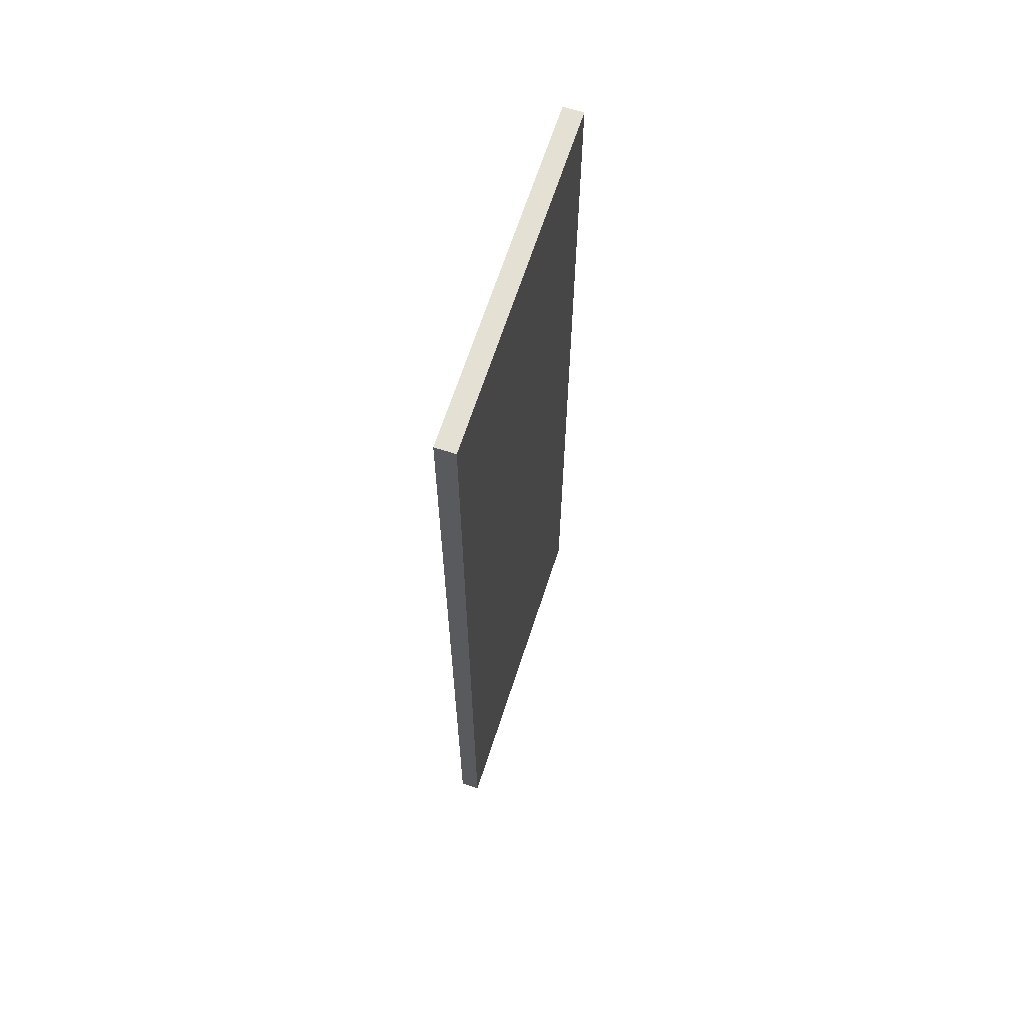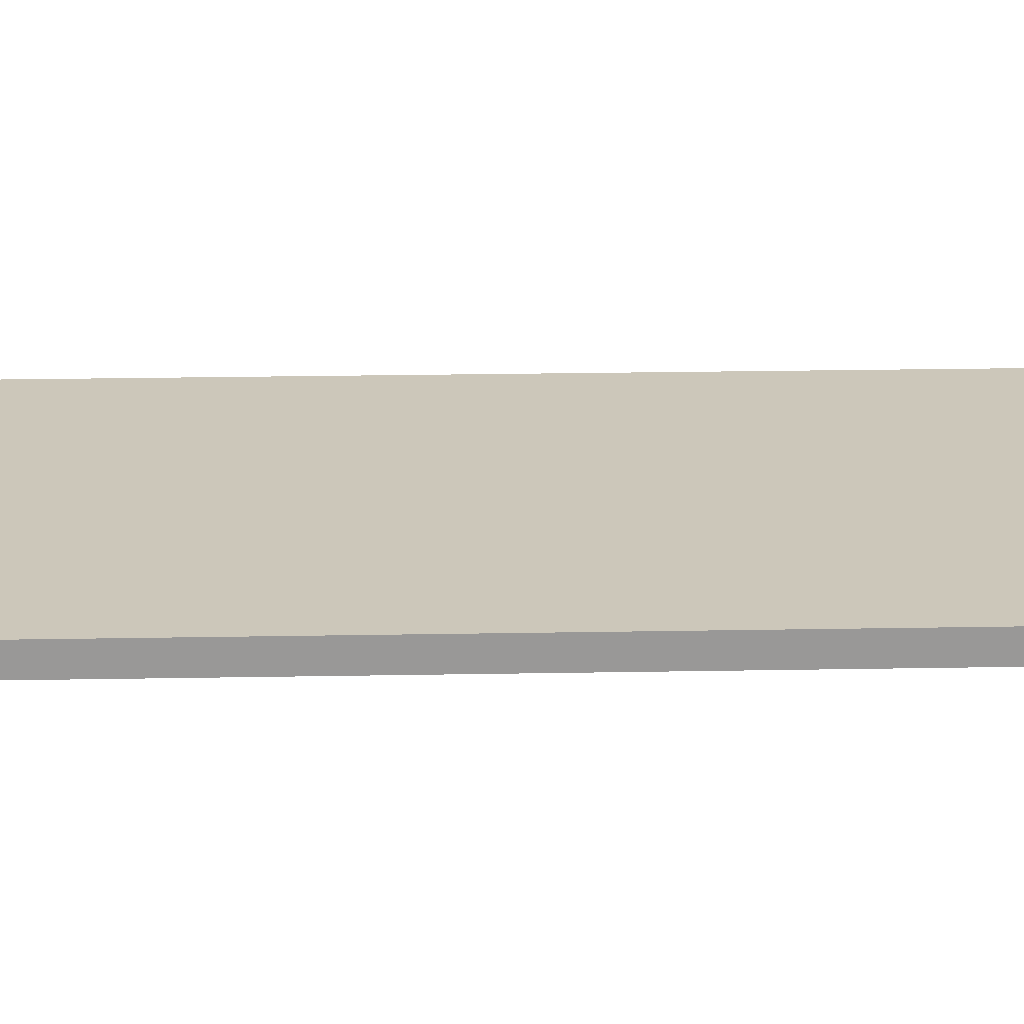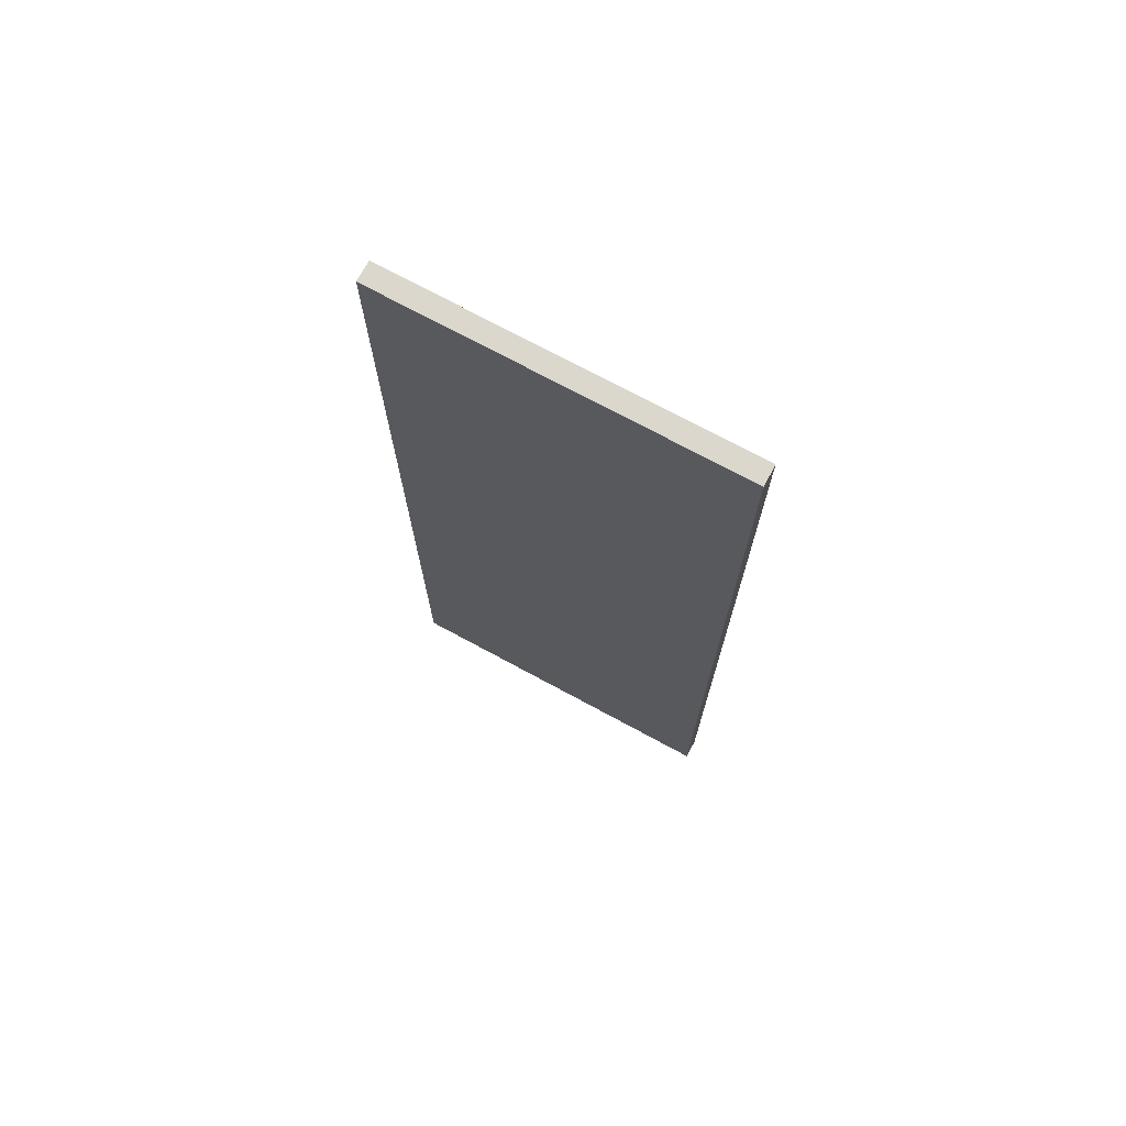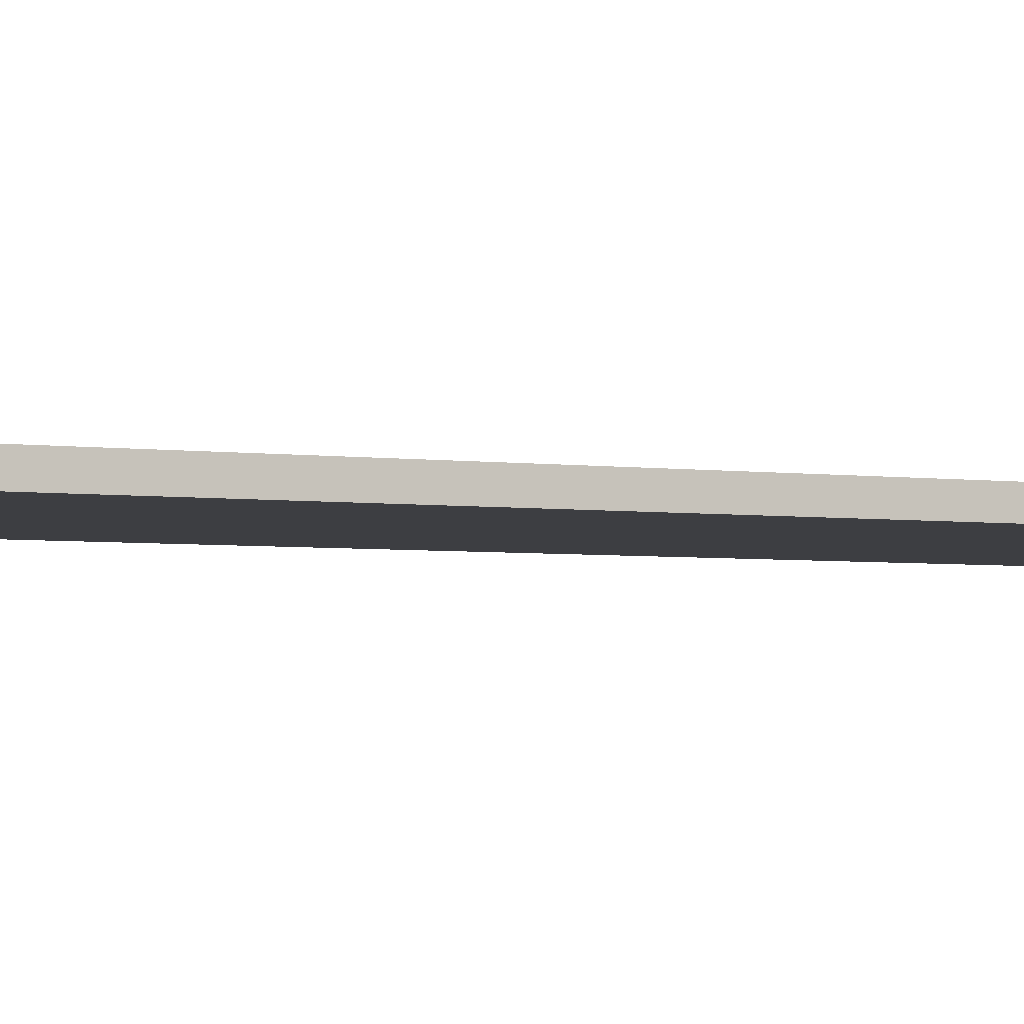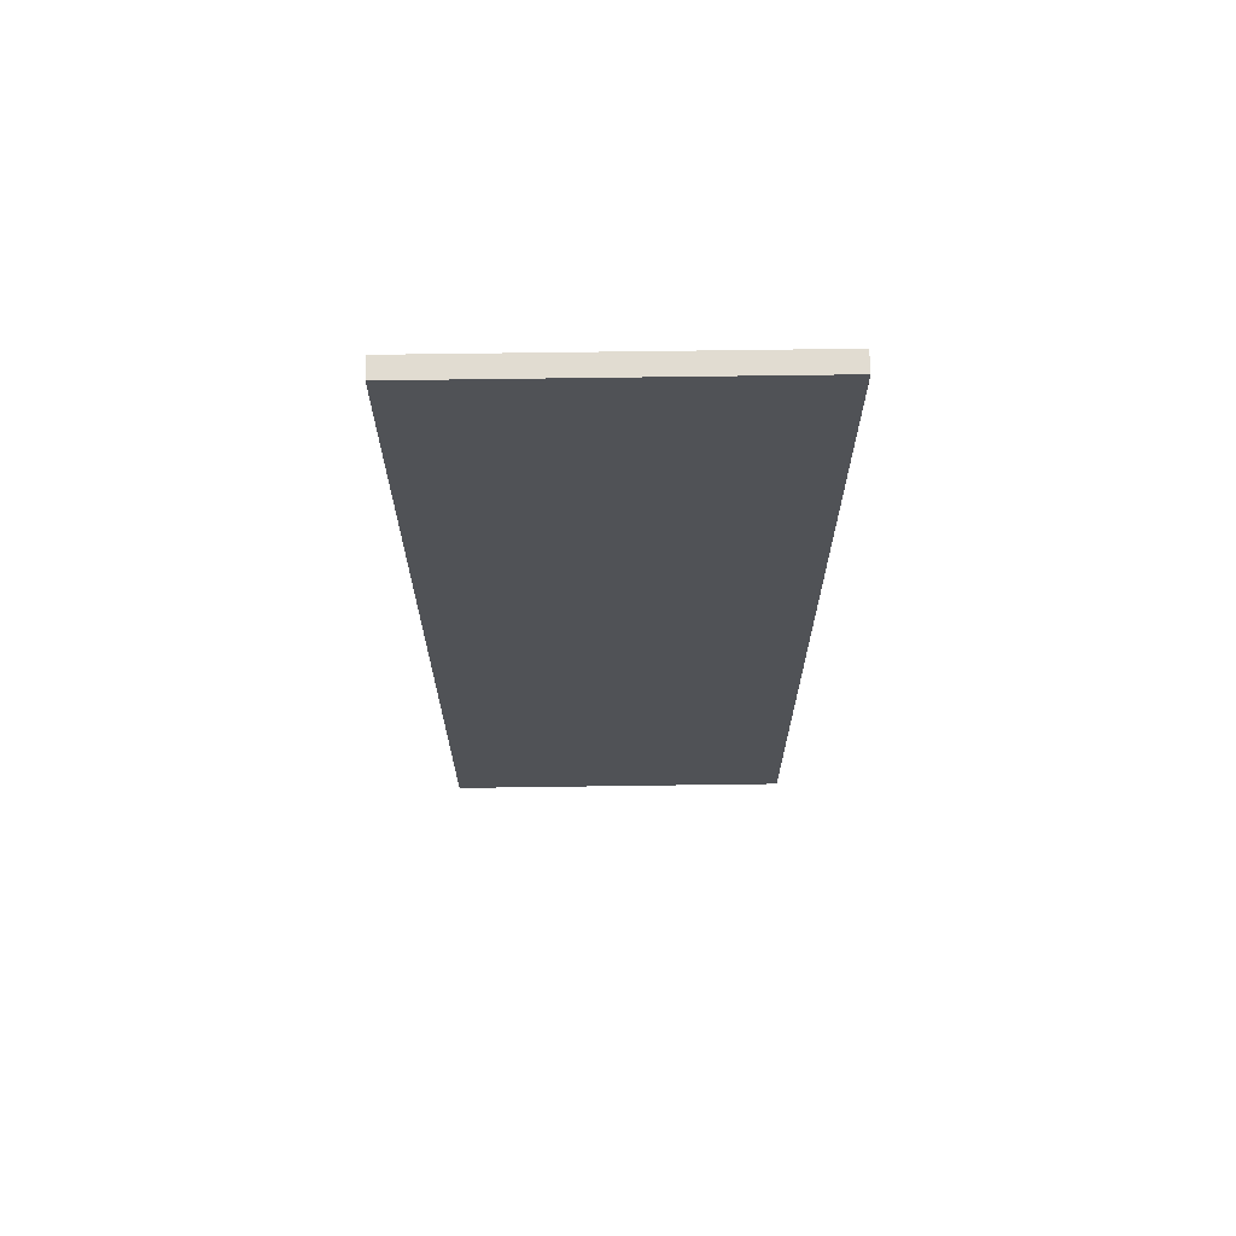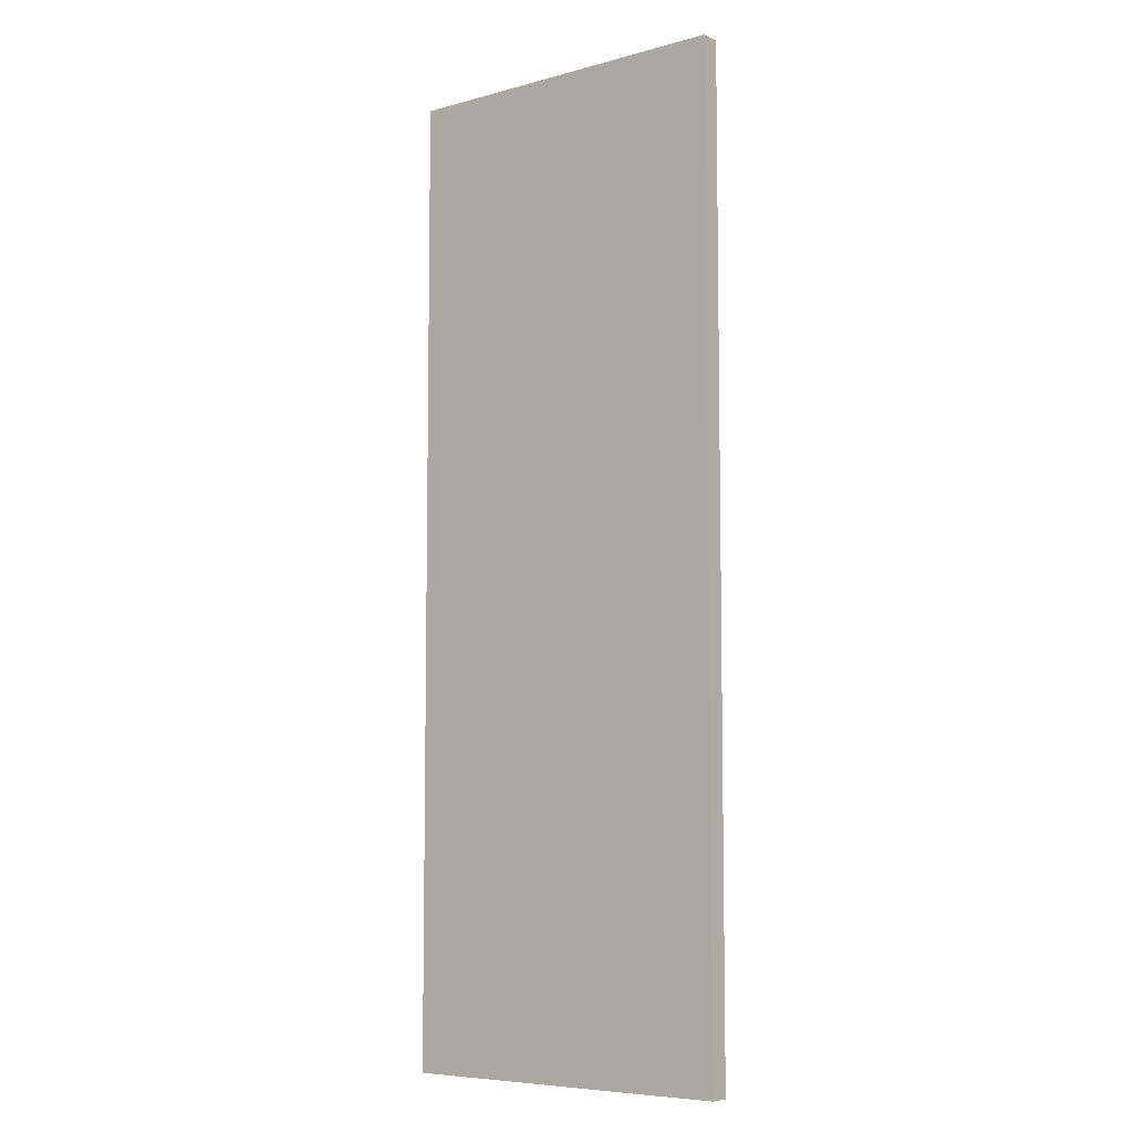
<metadata>
{"format":"obj","ext":"obj","renderer":"f3d","projection":"perspective","resolution":1024,"background":"white","views":[{"elev":66.1,"azim":108.0,"up":"+Z"},{"elev":21.5,"azim":88.1,"up":"+Y"},{"elev":73.1,"azim":28.4,"up":"+Z"},{"elev":-3.5,"azim":-117.0,"up":"+Y"},{"elev":69.3,"azim":179.2,"up":"+Z"},{"elev":-7.0,"azim":38.1,"up":"+Z"}]}
</metadata>
<code>
g Collider11
v -2.539 -0.1454 -6.964e-08
v -2.539 4.858e-09 -6.964e-08
v 3.309e-08 4.858e-09 -6.964e-08
v 3.309e-08 -0.1454 -6.964e-08
v -2.539 4.858e-09 -6.964e-08
v -2.539 4.858e-09 -7.22
v 3.309e-08 4.858e-09 -7.22
v 3.309e-08 4.858e-09 -6.964e-08
v -2.539 4.858e-09 -7.22
v -2.539 -0.1454 -7.22
v 3.309e-08 -0.1454 -7.22
v 3.309e-08 4.858e-09 -7.22
v -2.539 -0.1454 -7.22
v -2.539 -0.1454 -6.964e-08
v 3.309e-08 -0.1454 -6.964e-08
v 3.309e-08 -0.1454 -7.22
v 3.309e-08 -0.1454 -6.964e-08
v 3.309e-08 4.858e-09 -6.964e-08
v 3.309e-08 4.858e-09 -7.22
v 3.309e-08 -0.1454 -7.22
v -2.539 -0.1454 -7.22
v -2.539 4.858e-09 -7.22
v -2.539 4.858e-09 -6.964e-08
v -2.539 -0.1454 -6.964e-08
g Collider11_0
f 3 2 1
f 4 3 1
f 7 6 5
f 8 7 5
f 11 10 9
f 12 11 9
f 15 14 13
f 16 15 13
f 19 18 17
f 20 19 17
f 23 22 21
f 24 23 21

</code>
